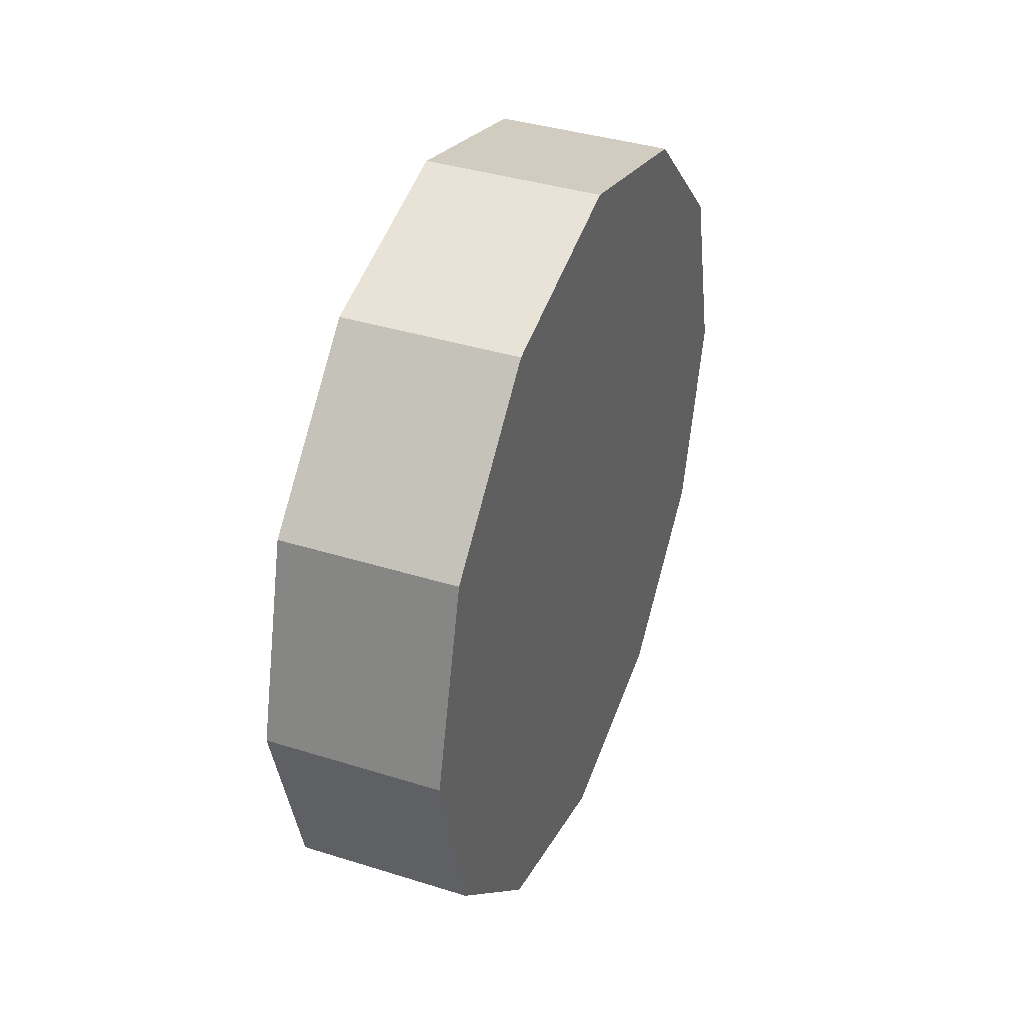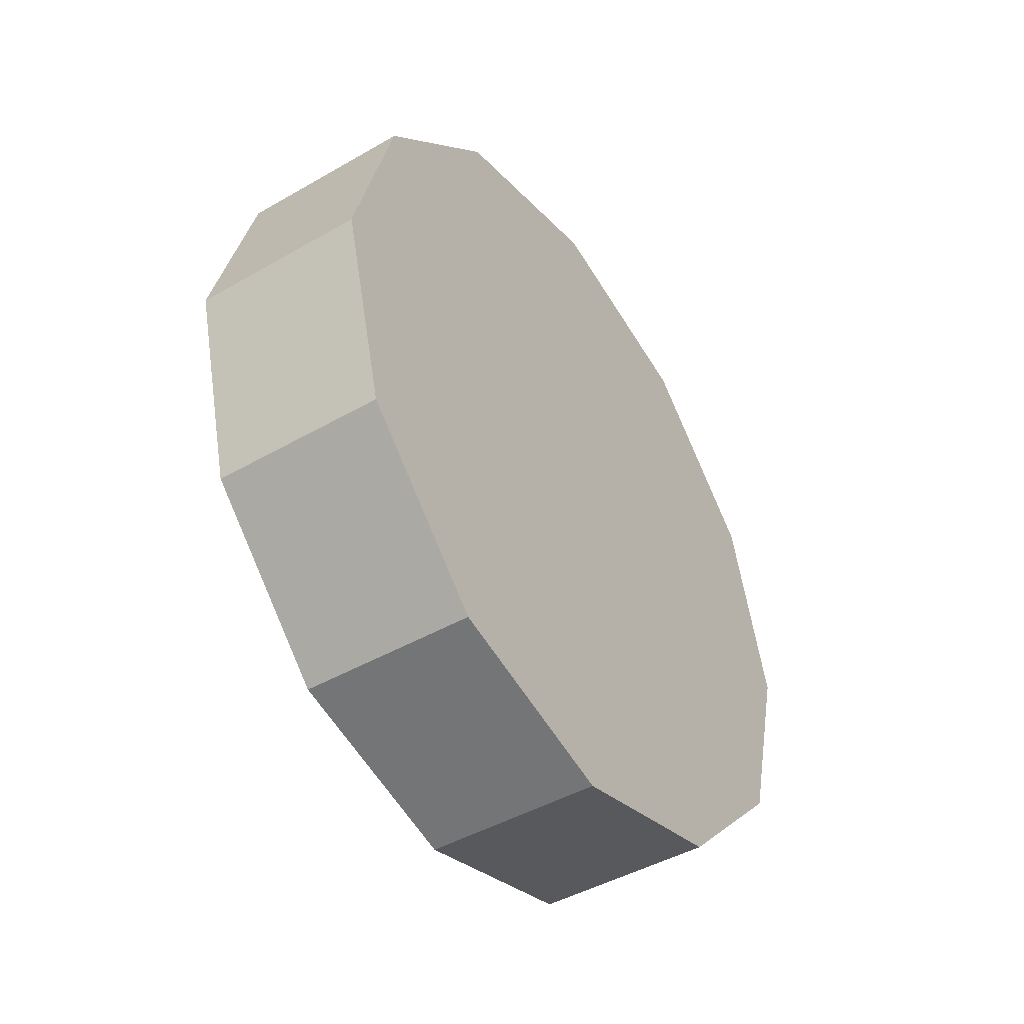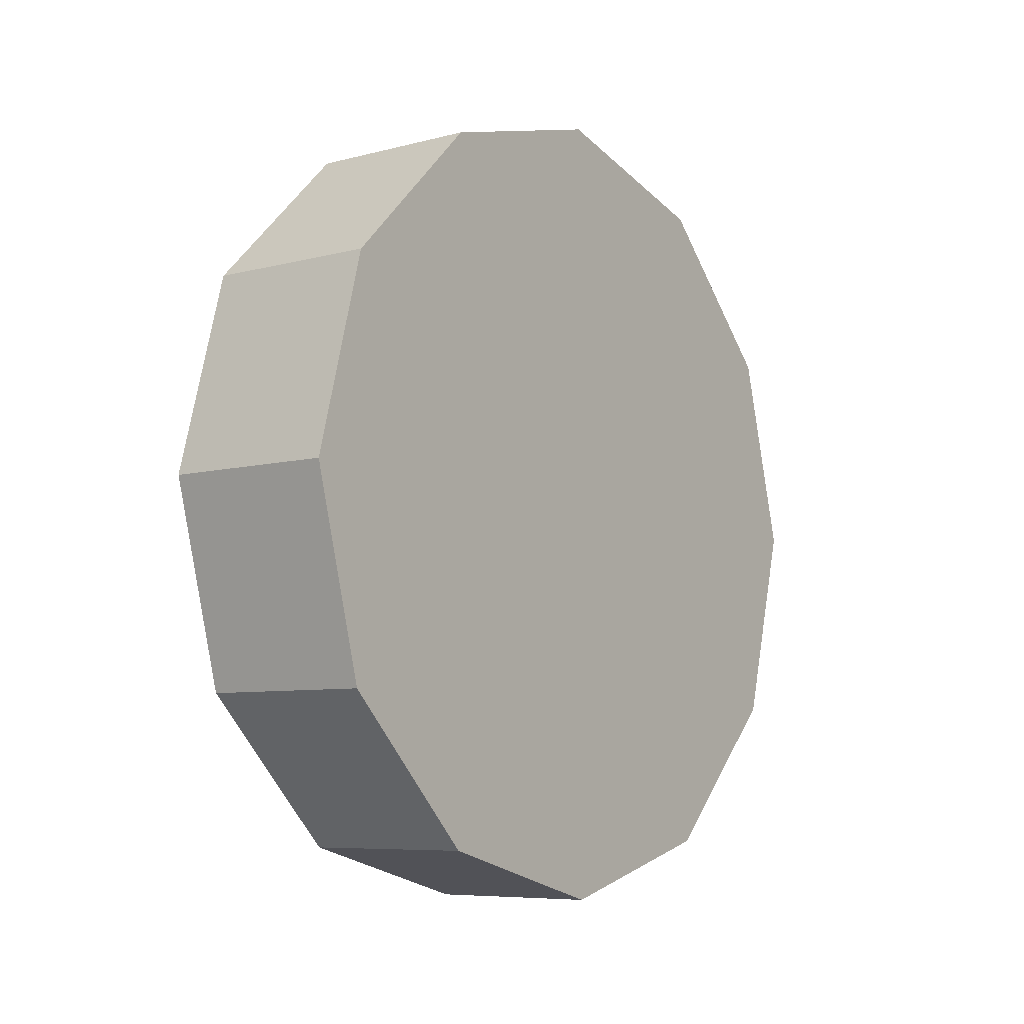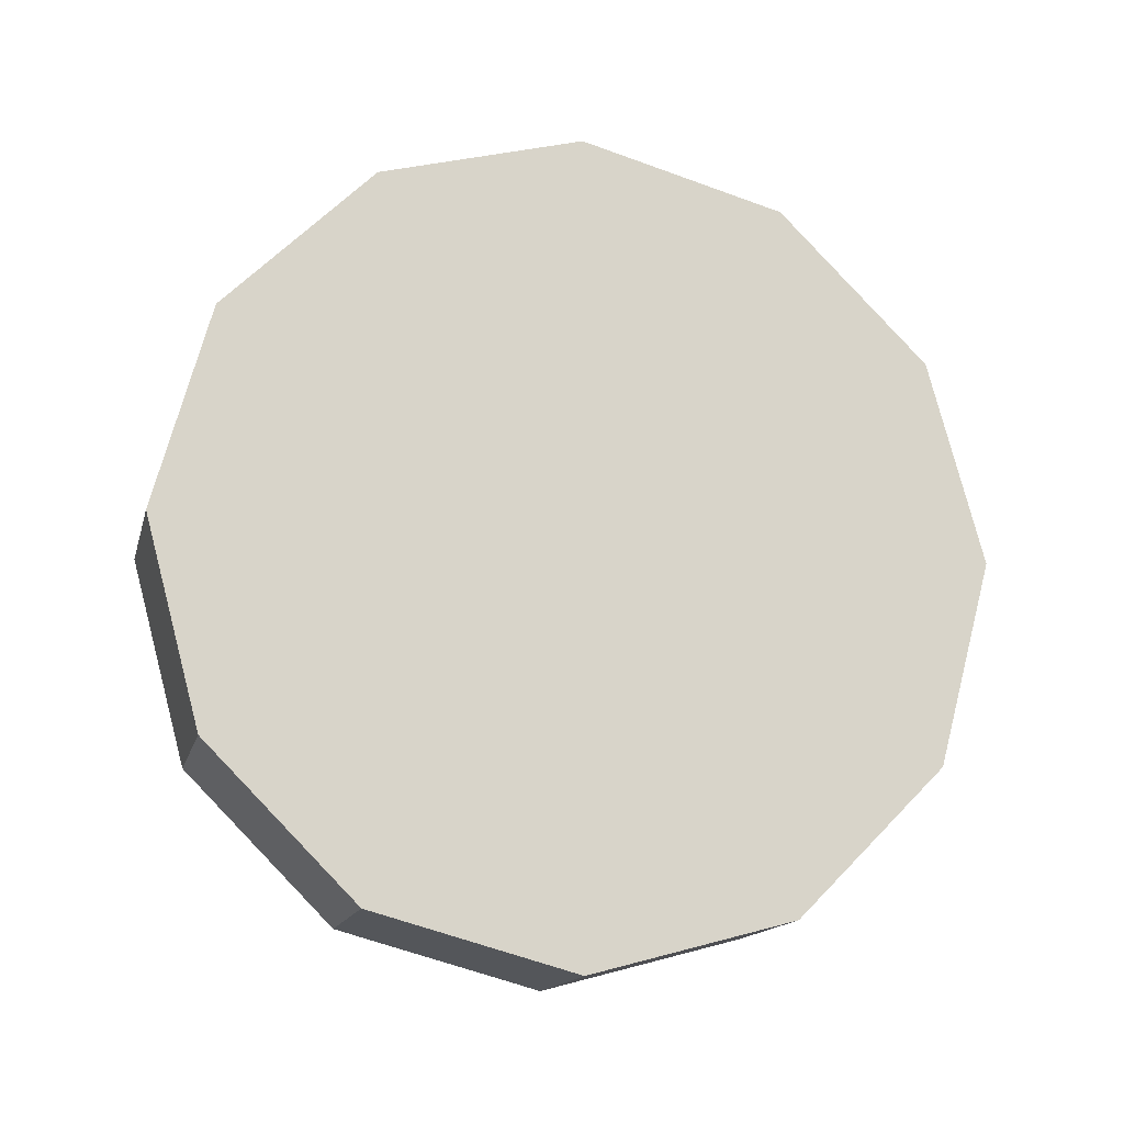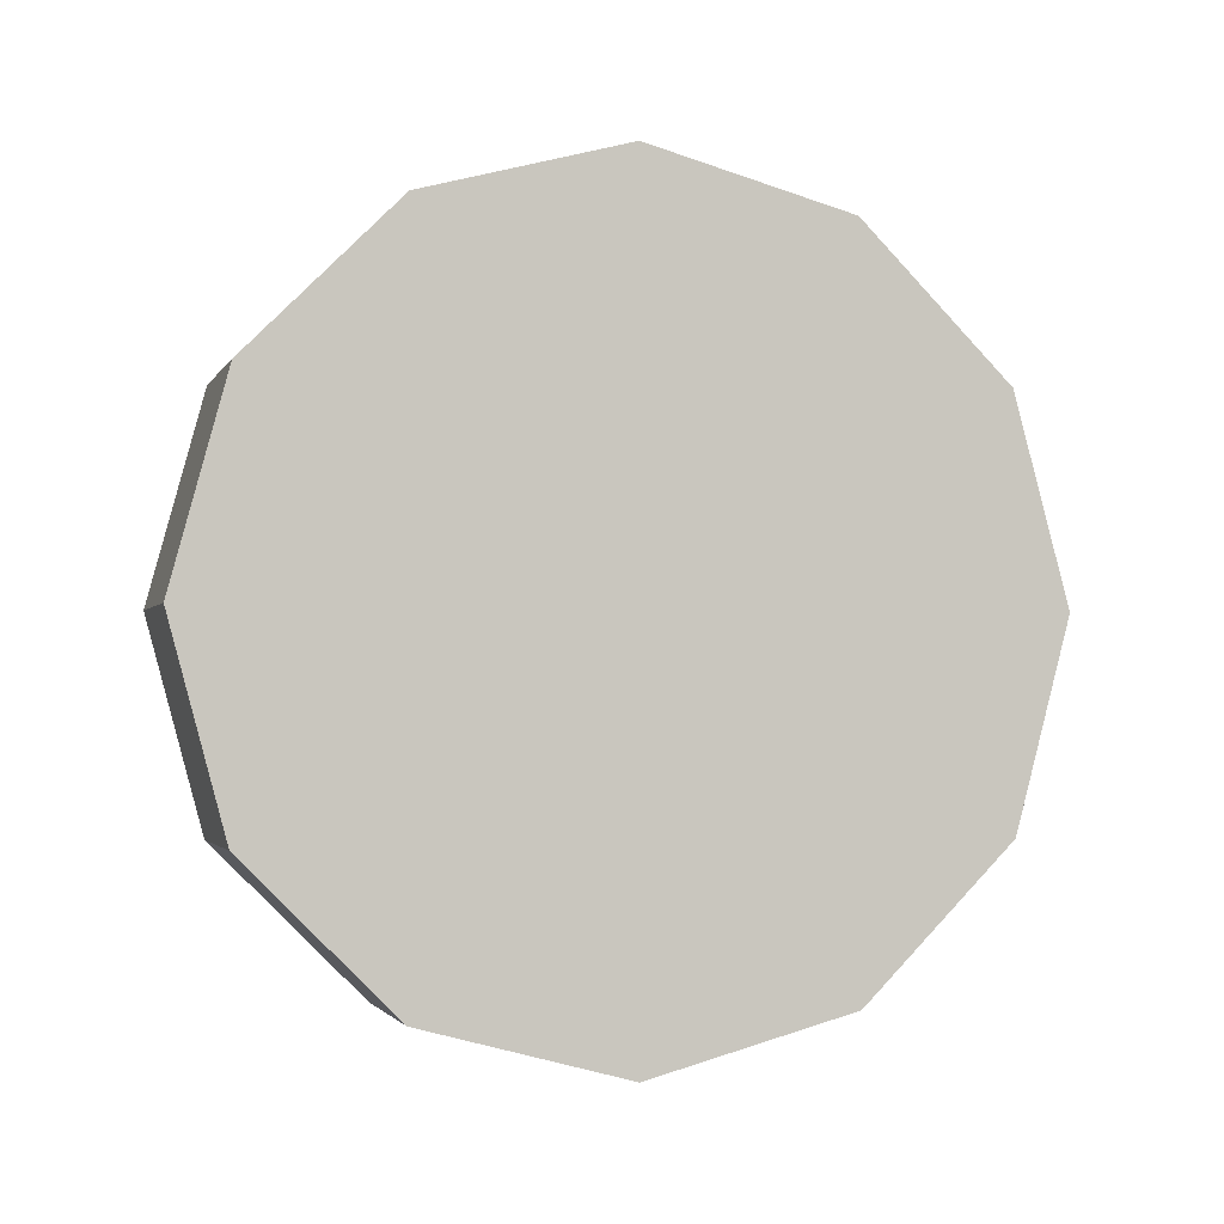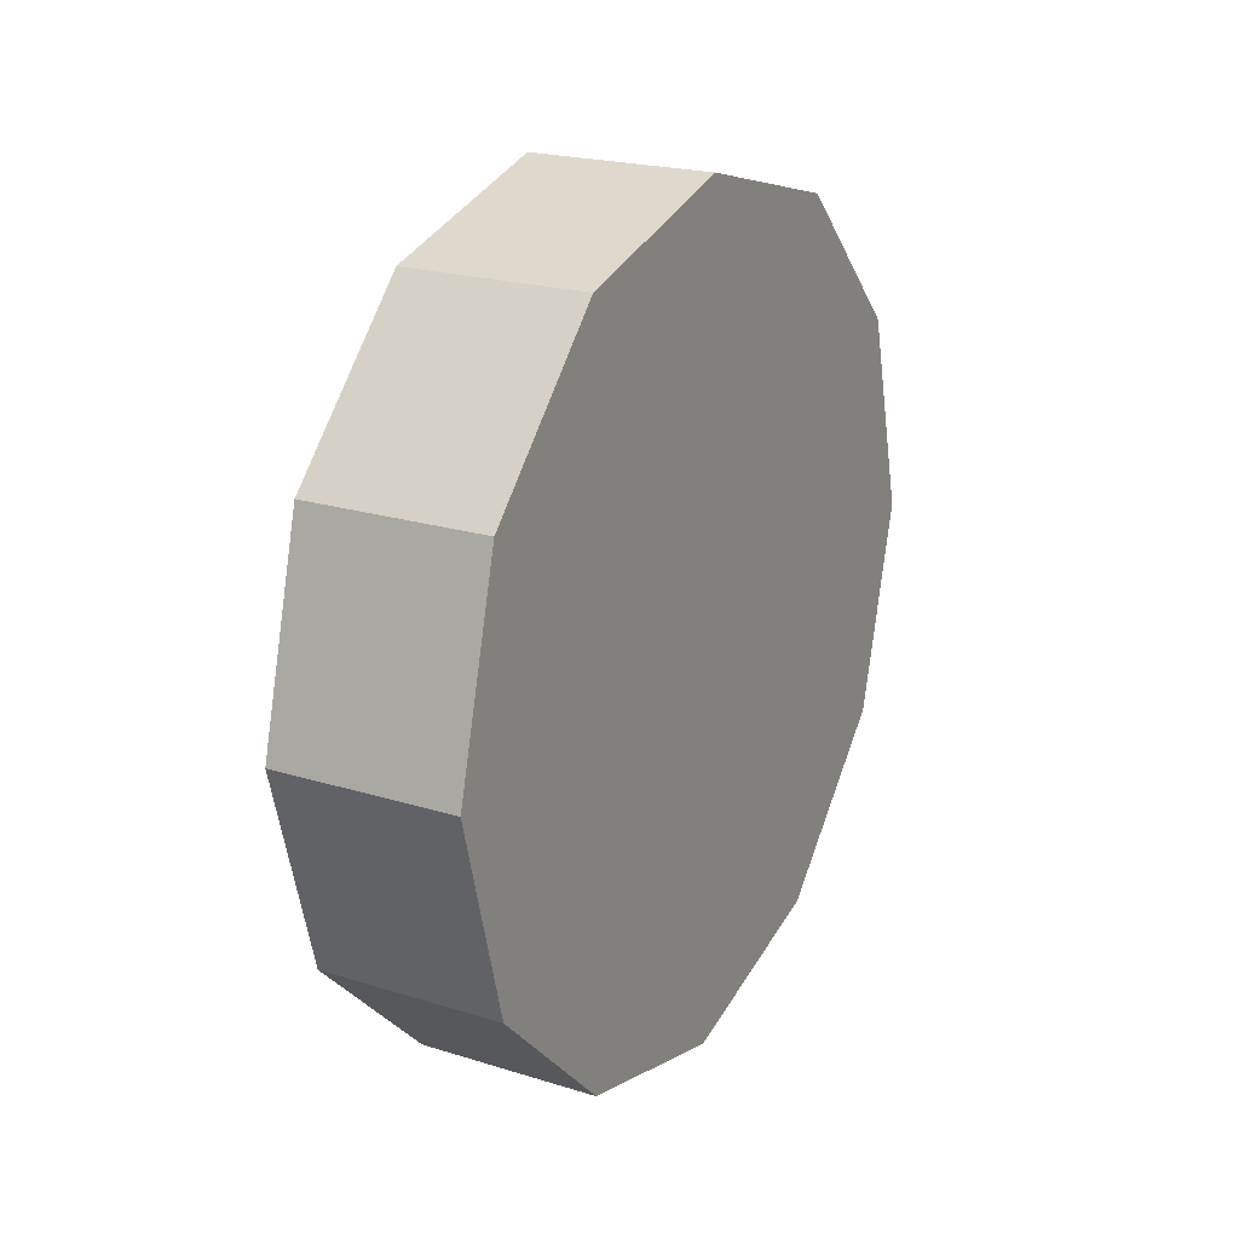
<metadata>
{"format":"obj","ext":"obj","renderer":"f3d","projection":"perspective","resolution":1024,"background":"white","views":[{"elev":38.6,"azim":21.5,"up":"+Z"},{"elev":-45.3,"azim":33.6,"up":"+Z"},{"elev":-7.3,"azim":36.8,"up":"+Z"},{"elev":-15.0,"azim":-103.5,"up":"+Z"},{"elev":-2.1,"azim":74.2,"up":"+Y"},{"elev":21.5,"azim":-151.3,"up":"+Y"}]}
</metadata>
<code>
g wheel_fl1
v 0.1655 0.6566 -0.3791
v -0.1655 0.6566 -0.3791
v 0.1655 0.3791 -0.6566
v -0.1655 0.3791 -0.6566
v 0.1655 0.3791 -0.6566
v -0.1655 0.3791 -0.6566
v 0.1655 0.000742 -0.759
v -0.1655 0.000742 -0.759
v 0.1655 0.000742 -0.759
v -0.1655 0.000742 -0.759
v 0.1655 -0.3791 -0.6566
v -0.1655 -0.3791 -0.6566
v 0.1655 -0.3791 -0.6566
v -0.1655 -0.3791 -0.6566
v 0.1655 -0.6566 -0.3791
v -0.1655 -0.6566 -0.3791
v 0.1655 -0.6566 -0.3791
v -0.1655 -0.6566 -0.3791
v 0.1655 -0.759 0.000742
v -0.1655 -0.759 0.000742
v 0.1655 -0.759 0.000742
v -0.1655 -0.759 0.000742
v 0.1655 -0.6566 0.3791
v -0.1655 -0.6566 0.3791
v 0.1655 -0.6566 0.3791
v -0.1655 -0.6566 0.3791
v 0.1655 -0.3791 0.6566
v -0.1655 -0.3791 0.6566
v 0.1655 -0.3791 0.6566
v -0.1655 -0.3791 0.6566
v 0.1655 0.000742 0.759
v -0.1655 0.000742 0.759
v 0.1655 0.000742 0.759
v -0.1655 0.000742 0.759
v 0.1655 0.3791 0.6566
v -0.1655 0.3791 0.6566
v 0.1655 0.3791 0.6566
v -0.1655 0.3791 0.6566
v 0.1655 0.6566 0.3791
v -0.1655 0.6566 0.3791
v 0.1655 0.6566 0.3791
v -0.1655 0.6566 0.3791
v 0.1655 0.759 0.000742
v -0.1655 0.759 0.000742
v 0.1655 0.759 0.000742
v -0.1655 0.759 0.000742
v 0.1655 0.6566 -0.3791
v -0.1655 0.6566 -0.3791
v -0.1655 0.6566 -0.3791
v -0.1655 0.000742 0.000742
v -0.1655 0.3791 -0.6566
v -0.1655 0.000742 -0.759
v -0.1655 -0.3791 -0.6566
v -0.1655 -0.6566 -0.3791
v -0.1655 -0.759 0.000742
v -0.1655 -0.6566 0.3791
v -0.1655 -0.3791 0.6566
v -0.1655 0.000742 0.759
v -0.1655 0.3791 0.6566
v -0.1655 0.6566 0.3791
v -0.1655 0.759 0.000742
v 0.1655 0.3791 -0.6566
v 0.1655 0.000742 -0.759
v 0.1655 0.6566 -0.3791
v 0.1655 -0.3791 -0.6566
v 0.1655 -0.6566 -0.3791
v 0.1655 -0.759 0.000742
v 0.1655 -0.6566 0.3791
v 0.1655 -0.3791 0.6566
v 0.1655 0.000742 0.759
v 0.1655 0.3791 0.6566
v 0.1655 0.6566 0.3791
v 0.1655 0.759 0.000742
f 3 2 1
f 3 4 2
f 7 6 5
f 7 8 6
f 11 10 9
f 11 12 10
f 15 14 13
f 15 16 14
f 19 18 17
f 19 20 18
f 23 22 21
f 23 24 22
f 27 26 25
f 27 28 26
f 31 30 29
f 31 32 30
f 35 34 33
f 35 36 34
f 39 38 37
f 39 40 38
f 43 42 41
f 43 44 42
f 47 46 45
f 47 48 46
f 51 50 49
f 52 50 51
f 53 50 52
f 54 50 53
f 55 50 54
f 56 50 55
f 57 50 56
f 58 50 57
f 59 50 58
f 60 50 59
f 61 50 60
f 49 50 61
f 64 63 62
f 64 65 63
f 64 66 65
f 64 67 66
f 64 68 67
f 64 69 68
f 64 70 69
f 64 71 70
f 64 72 71
f 64 73 72

</code>
